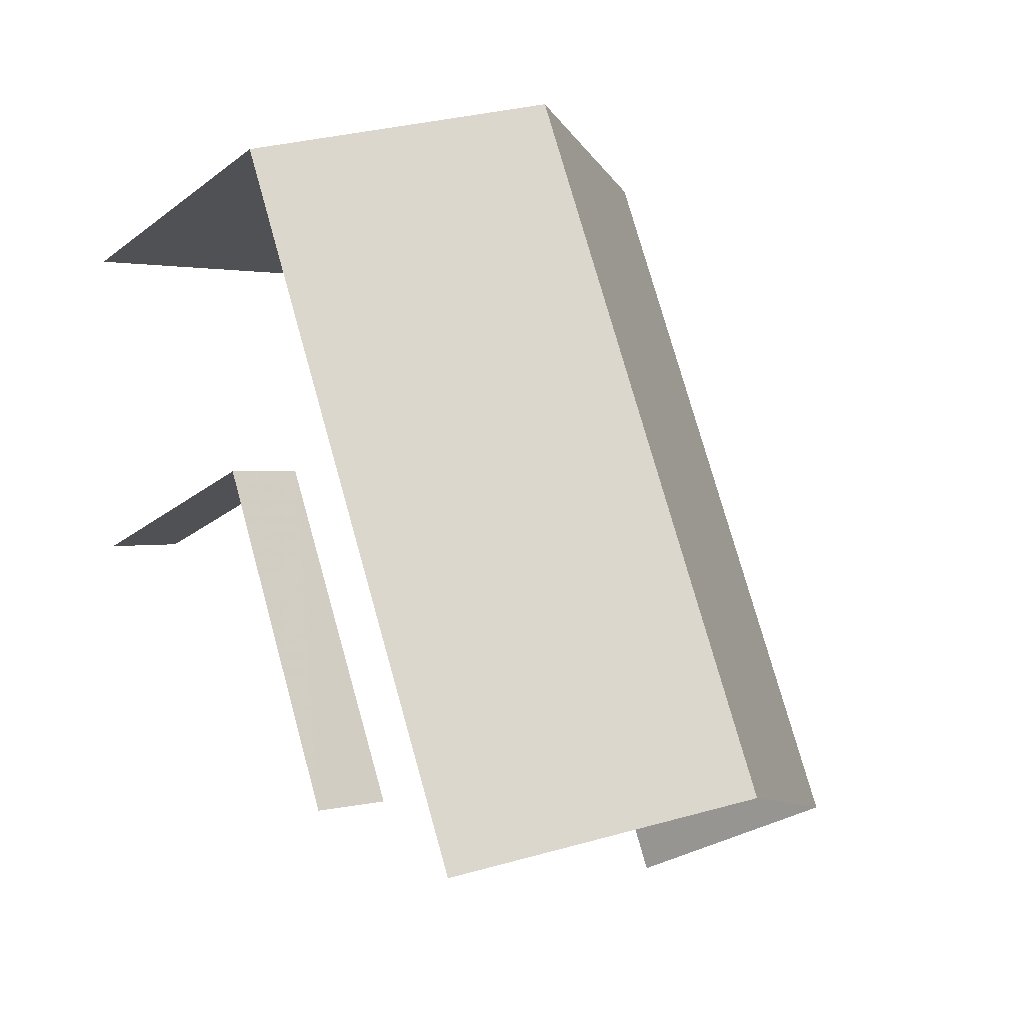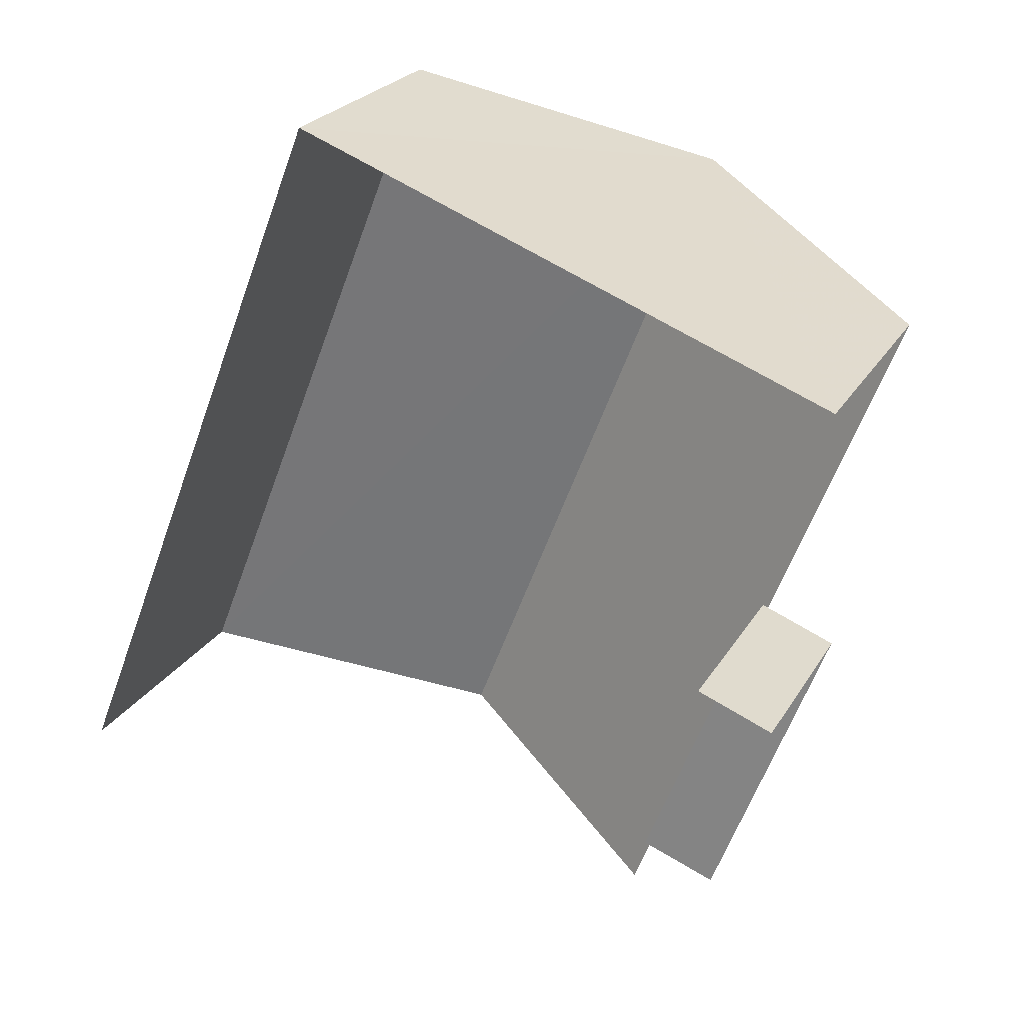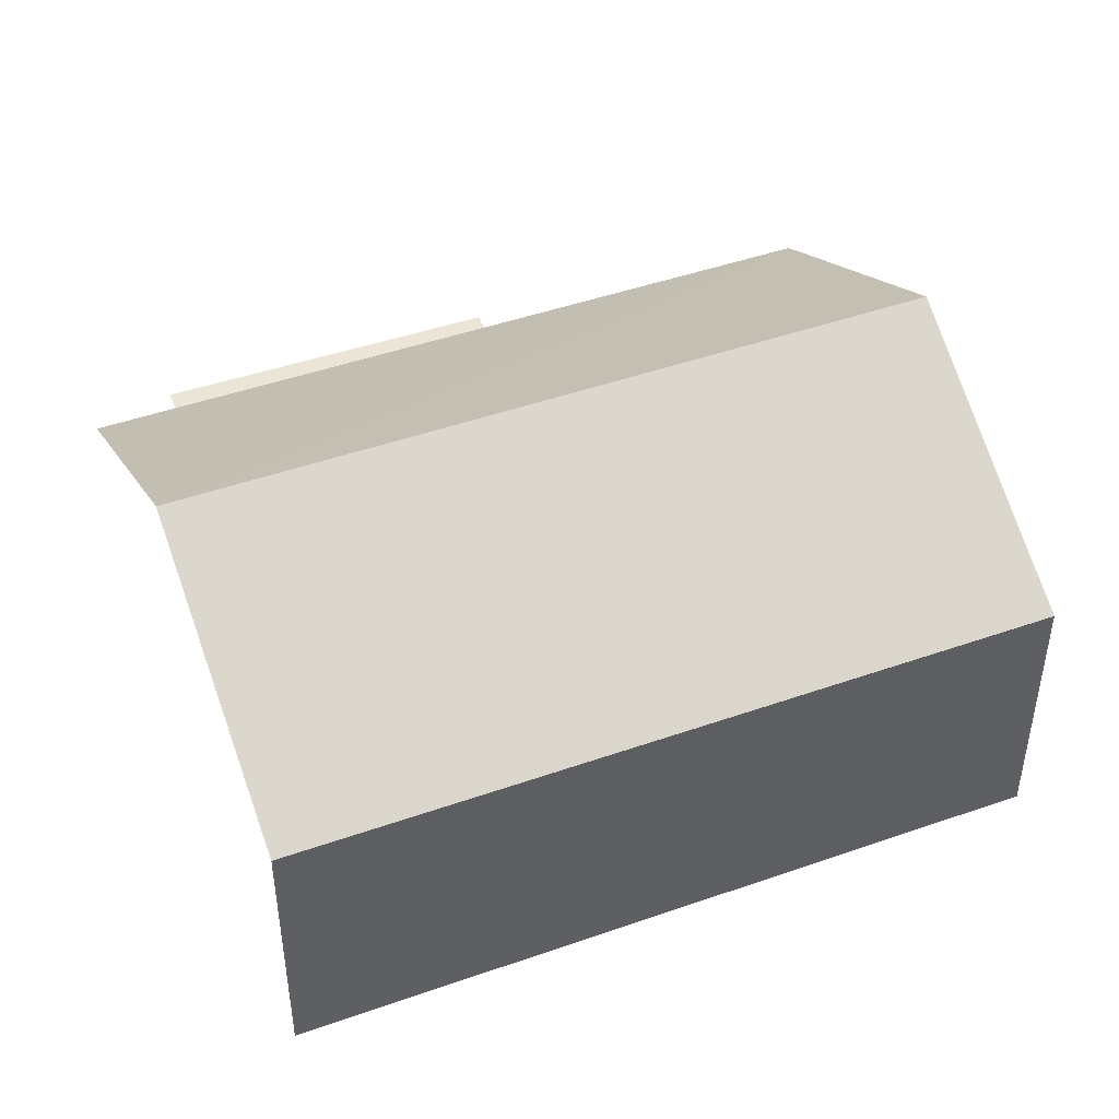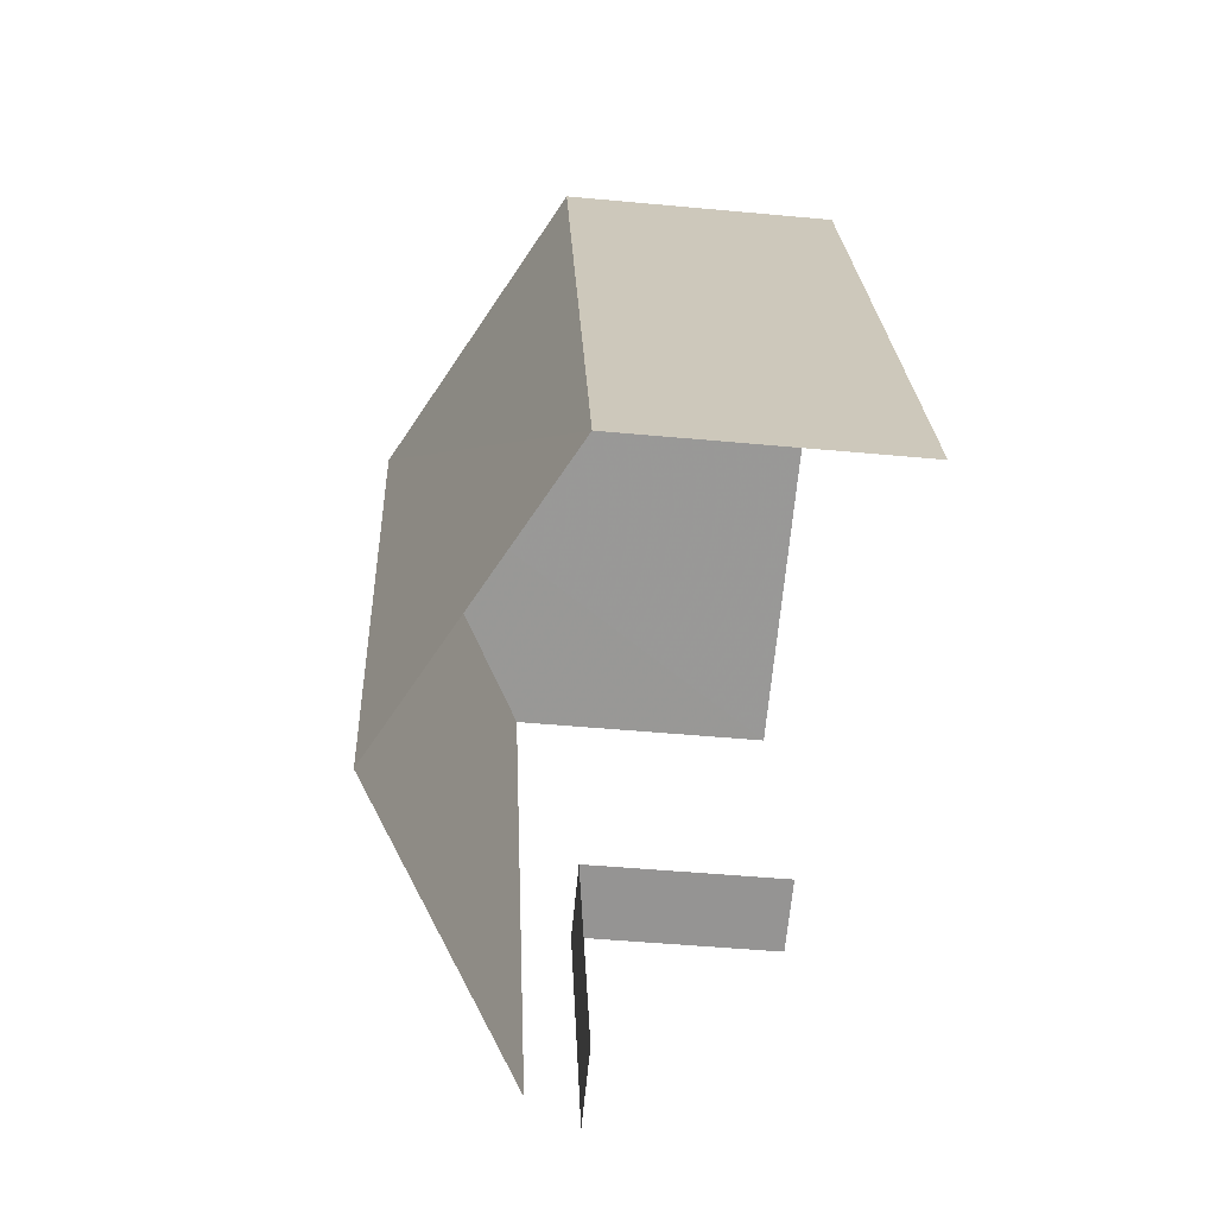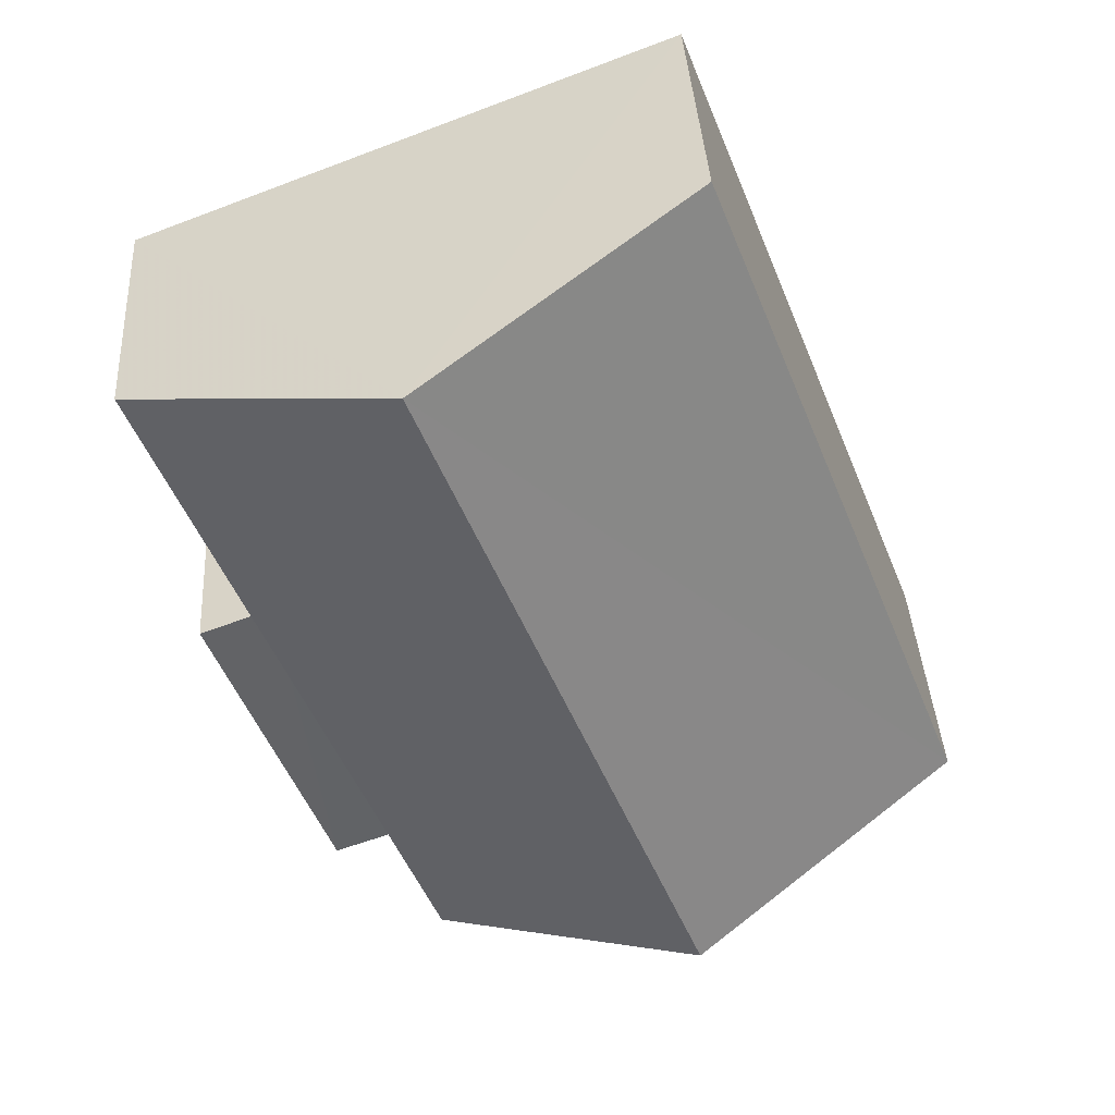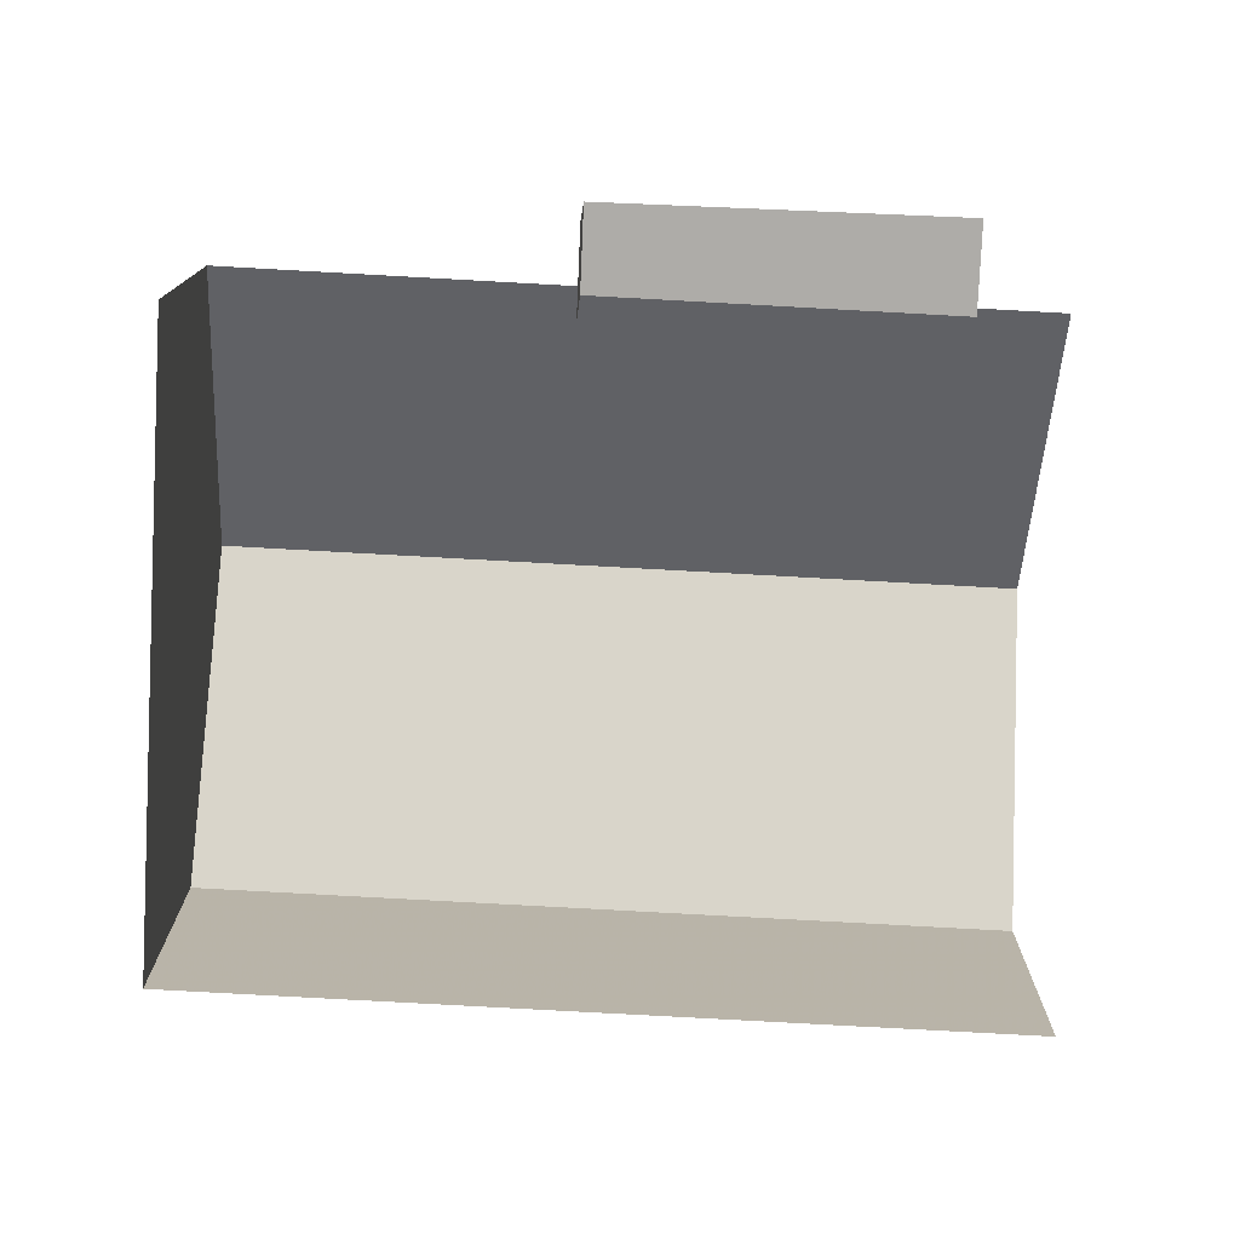
<metadata>
{"format":"obj","ext":"obj","renderer":"f3d","projection":"perspective","resolution":1024,"background":"white","views":[{"elev":-28.4,"azim":-41.8,"up":"+Y"},{"elev":23.5,"azim":-156.8,"up":"+Y"},{"elev":46.6,"azim":89.5,"up":"+Z"},{"elev":-47.4,"azim":83.9,"up":"+Y"},{"elev":39.4,"azim":-3.3,"up":"+Y"},{"elev":-77.0,"azim":-72.0,"up":"+Z"}]}
</metadata>
<code>
v -2.252e+05 -1.282e+05 12.57
v -2.252e+05 -1.282e+05 12.57
v -2.252e+05 -1.282e+05 12.57
v -2.252e+05 -1.282e+05 12.57
v -2.252e+05 -1.282e+05 12.57
v -2.252e+05 -1.282e+05 12.57
v -2.252e+05 -1.282e+05 12.57
v -2.252e+05 -1.282e+05 12.57
v -2.252e+05 -1.282e+05 15.08
v -2.252e+05 -1.282e+05 15.08
v -2.252e+05 -1.282e+05 15.08
v -2.252e+05 -1.282e+05 15.08
v -2.252e+05 -1.282e+05 15.77
v -2.252e+05 -1.282e+05 15.77
v -2.252e+05 -1.282e+05 17.65
v -2.252e+05 -1.282e+05 17.65
v -2.252e+05 -1.282e+05 15.77
v -2.252e+05 -1.282e+05 15.77
f 1 2 3
f 4 3 5
f 6 4 5
f 5 2 7
f 5 7 8
f 3 2 5
f 9 6 5
f 6 9 13
f 2 1 12
f 14 13 9
f 1 14 12
f 14 9 12
f 12 11 7
f 2 12 7
f 14 1 15
f 1 3 15
f 3 17 15
f 10 8 7
f 11 10 7
f 9 10 11
f 12 9 11
f 13 14 15
f 16 13 15
f 17 18 16
f 15 17 16
f 17 3 4
f 18 17 4
f 5 8 10
f 9 5 10
f 18 4 16
f 4 6 16
f 6 13 16

</code>
